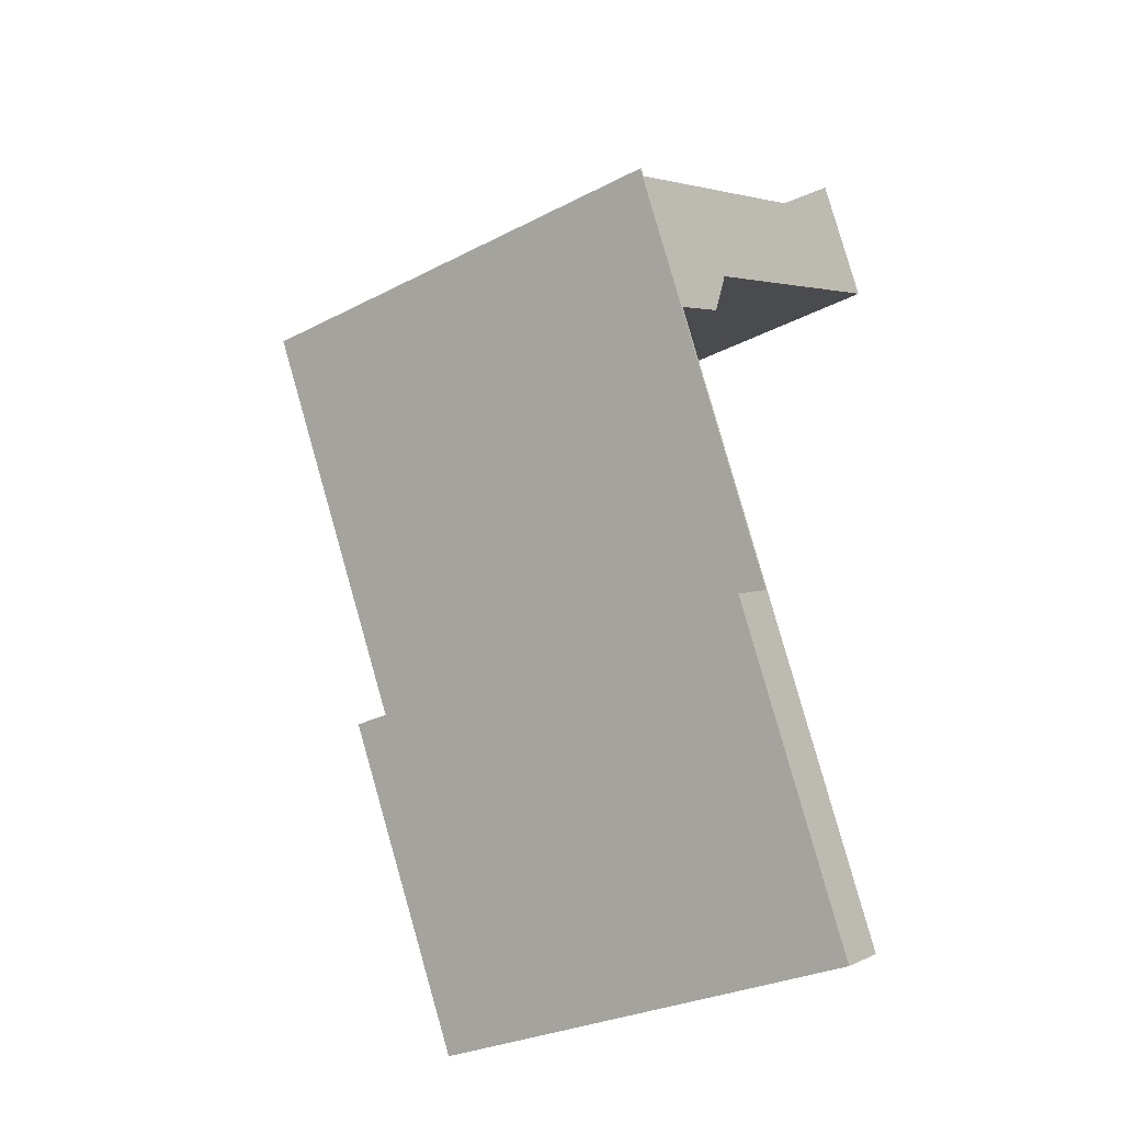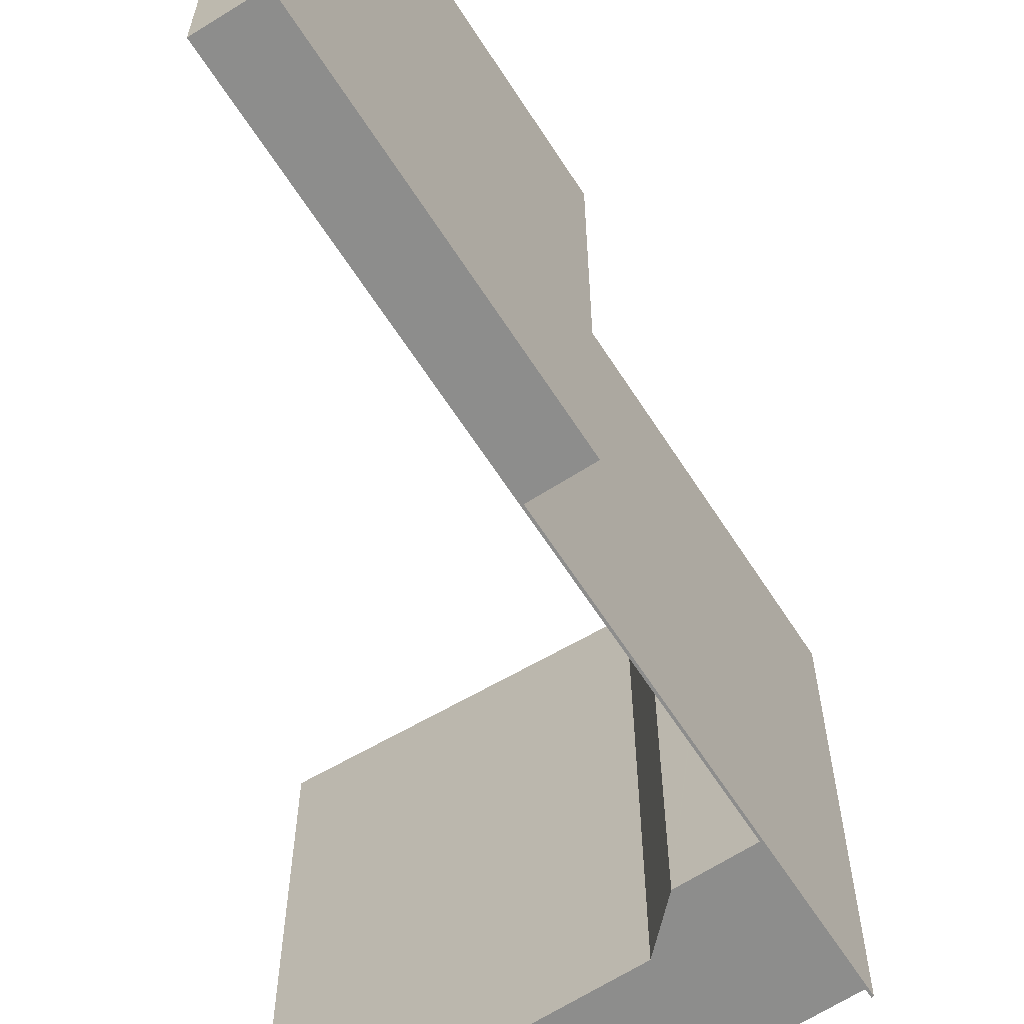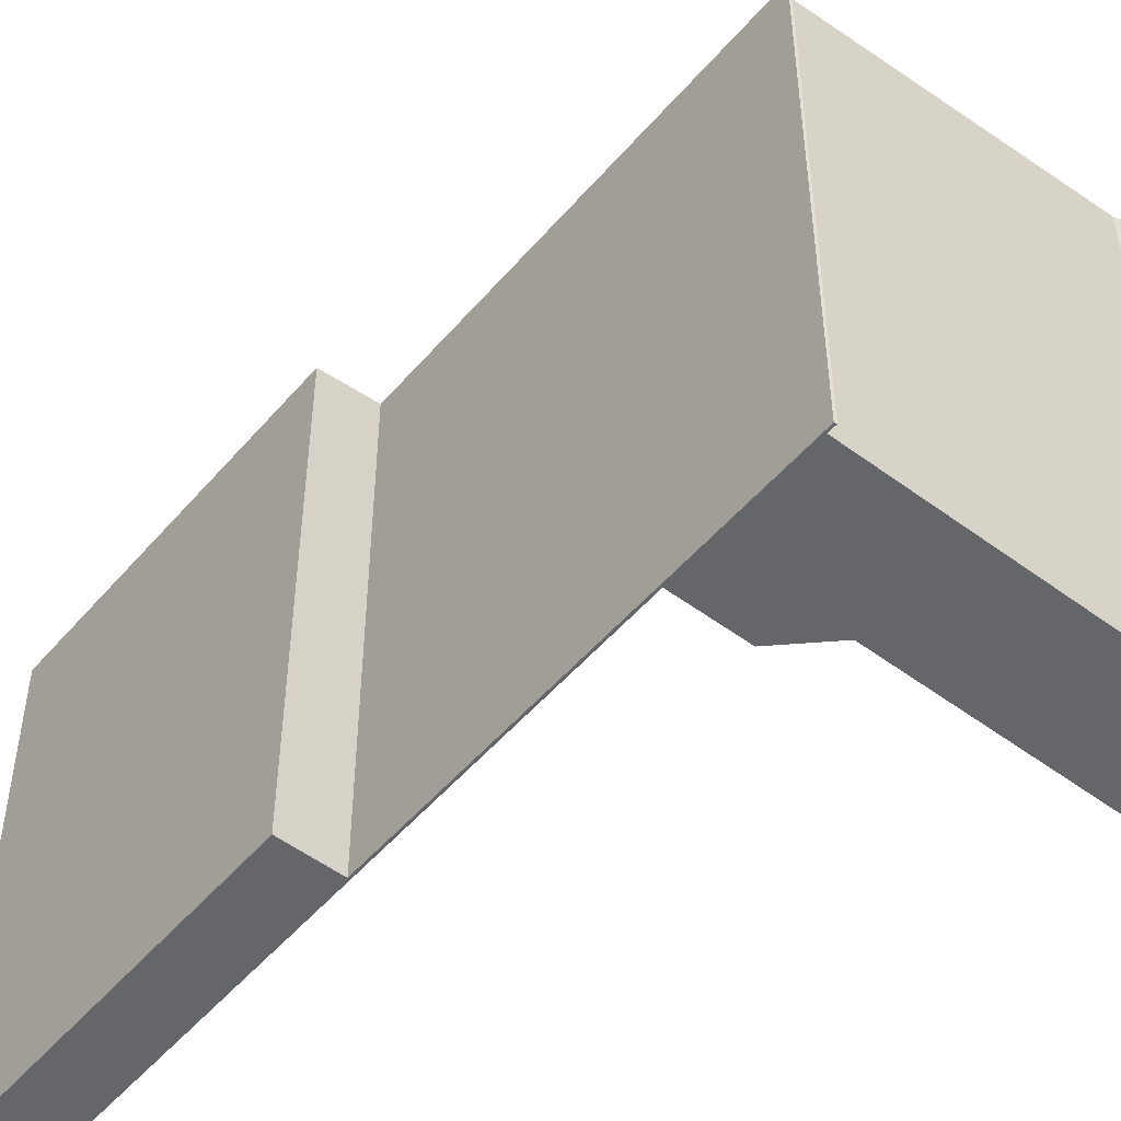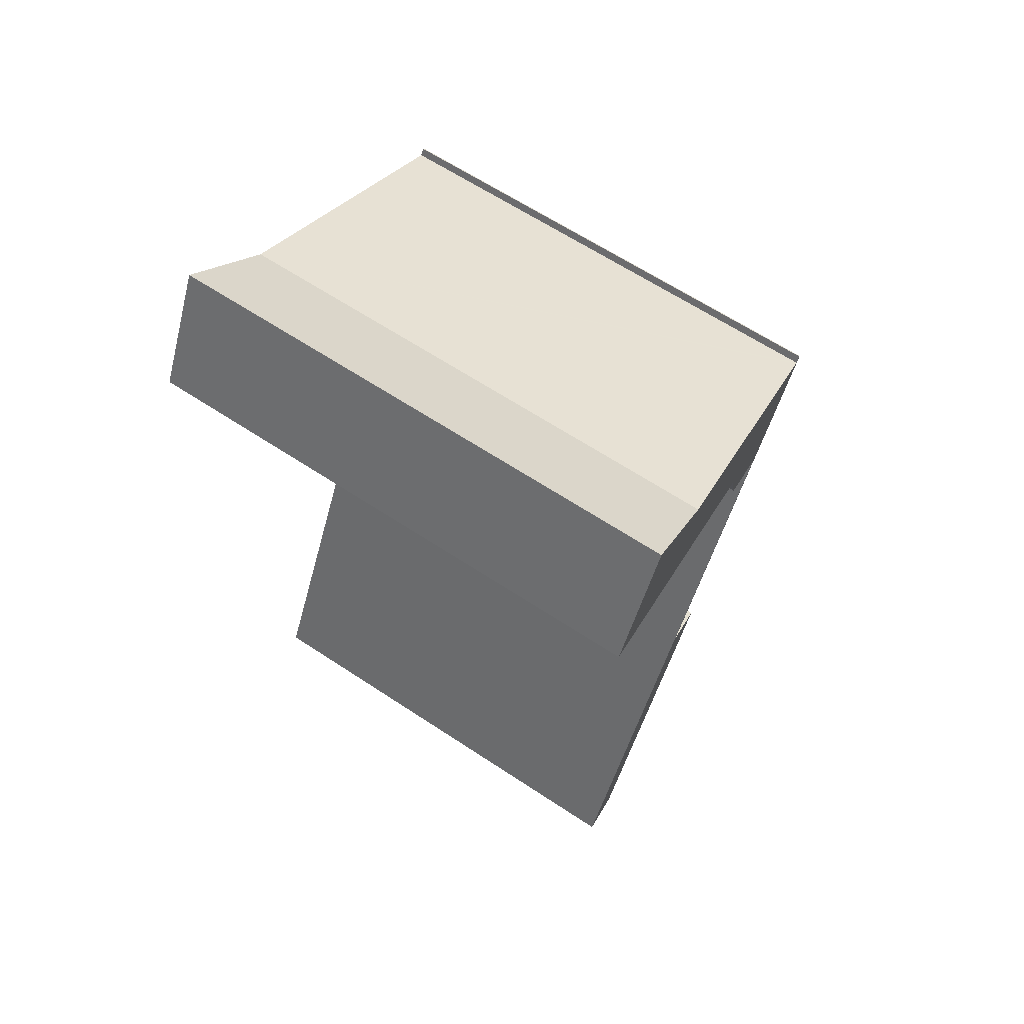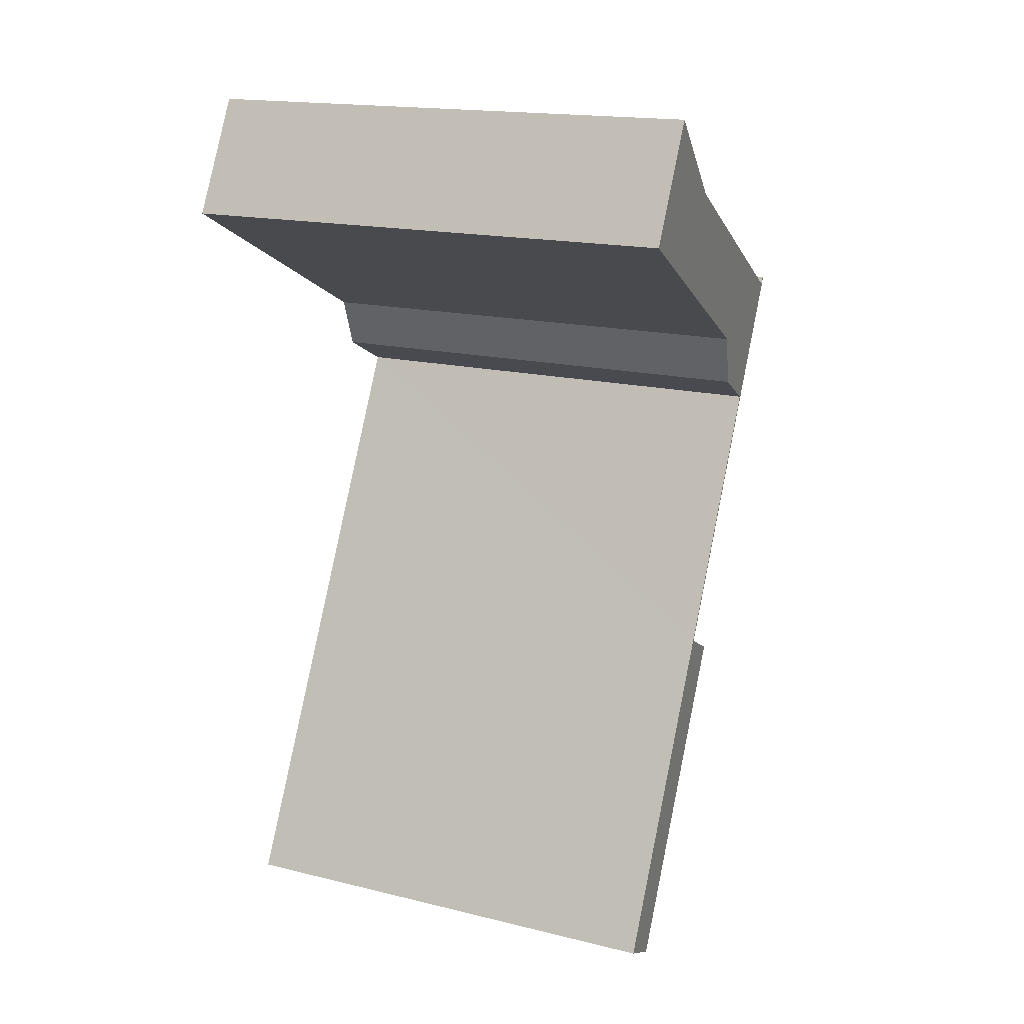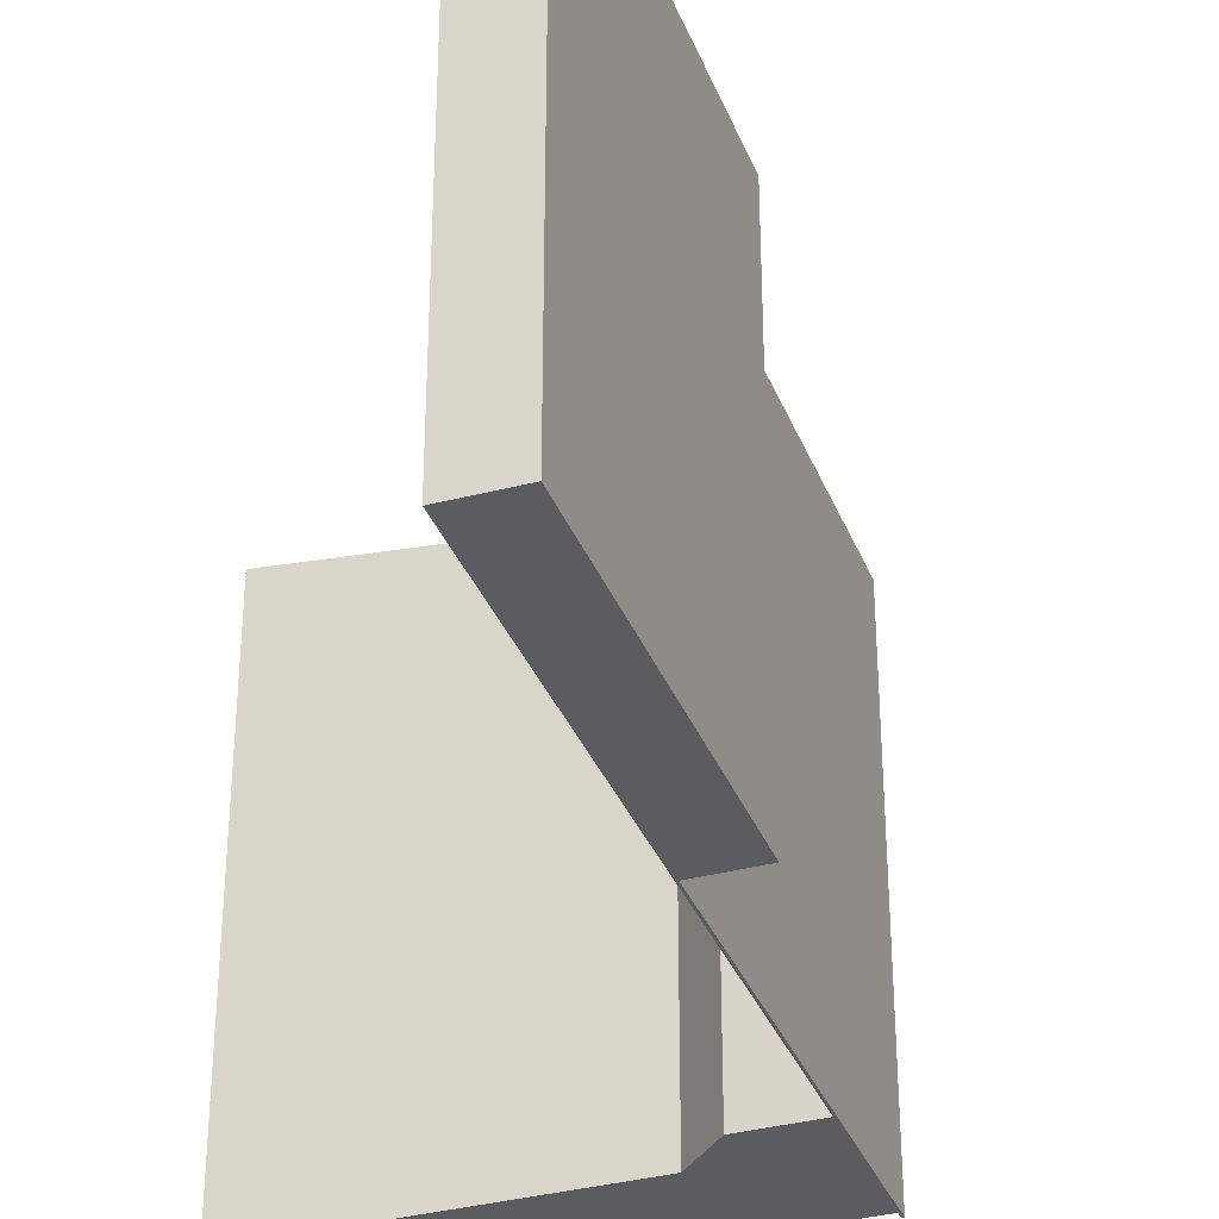
<metadata>
{"format":"obj","ext":"obj","renderer":"f3d","projection":"perspective","resolution":1024,"background":"white","views":[{"elev":-29.1,"azim":-52.5,"up":"+Z"},{"elev":-64.4,"azim":-173.9,"up":"+Y"},{"elev":-51.7,"azim":-65.9,"up":"+Y"},{"elev":63.7,"azim":123.8,"up":"+Z"},{"elev":16.9,"azim":116.3,"up":"+Z"},{"elev":-34.8,"azim":173.0,"up":"+Y"}]}
</metadata>
<code>
v  5.783 19.09 -16.45
v  7.772 19.31 -15.45
v  12.2 19.1 -29.14
v  7.842 19.32 -15.4
v  14.25 19.32 -28.13
v  0 19.31 1.182e-15
v  2.676 19.32 -5.12
v  0.218 19.32 -0.239
v  5.827 19.74 -1.779
v  0.309 19.33 -0.193
v  0.066 19.32 0.058
v  14.86 20.99 8.613
v  17.23 20.99 3.991
v  11.04 20.51 5.281
v  2.765 19.33 -5.075
v  5.095 19.59 -3.889
v  12.18 19.09 -29.15
v  12.18 1.785e-15 -29.15
v  12.2 1.784e-15 -29.14
v  14.25 1.723e-15 -28.13
v  17.23 -2.444e-16 3.991
v  5.827 1.089e-16 -1.779
v  5.095 2.381e-16 -3.889
v  2.676 3.135e-16 -5.12
v  2.765 3.108e-16 -5.075
v  5.783 1.007e-15 -16.45
v  7.772 9.457e-16 -15.45
v  0 0 0
v  0.066 -3.551e-18 0.058
v  11.04 -3.234e-16 5.281
v  0.218 1.463e-17 -0.239
v  0.309 1.182e-17 -0.193
v  14.86 -5.274e-16 8.613
v  7.842 9.432e-16 -15.4
g defaultobject
f 1 2 3
f 3 4 5
f 4 3 2
f 4 2 6
f 4 6 7
f 7 6 8
f 7 8 9
f 9 8 10
f 8 6 11
f 9 12 13
f 12 9 14
f 14 9 10
f 15 9 16
f 9 15 7
f 1 3 17
f 3 18 17
f 18 3 5
f 18 5 19
f 19 5 20
f 21 9 13
f 9 21 22
f 23 15 16
f 15 23 7
f 7 23 24
f 24 23 25
f 18 1 17
f 1 18 26
f 27 6 2
f 6 27 28
f 1 27 2
f 27 1 26
f 6 29 11
f 29 6 28
f 10 30 14
f 30 10 8
f 30 8 31
f 30 31 32
f 14 33 12
f 33 14 30
f 29 8 11
f 8 29 31
f 12 21 13
f 21 12 33
f 24 4 7
f 4 24 5
f 5 24 20
f 20 24 34
f 22 16 9
f 16 22 23
f 33 30 21
f 22 21 30
f 32 22 30
f 31 22 32
f 29 28 31
f 27 31 28
f 24 31 27
f 22 31 24
f 23 22 24
f 25 23 24
f 34 24 27
f 20 34 27
f 26 20 27
f 18 20 26
f 19 20 18

</code>
